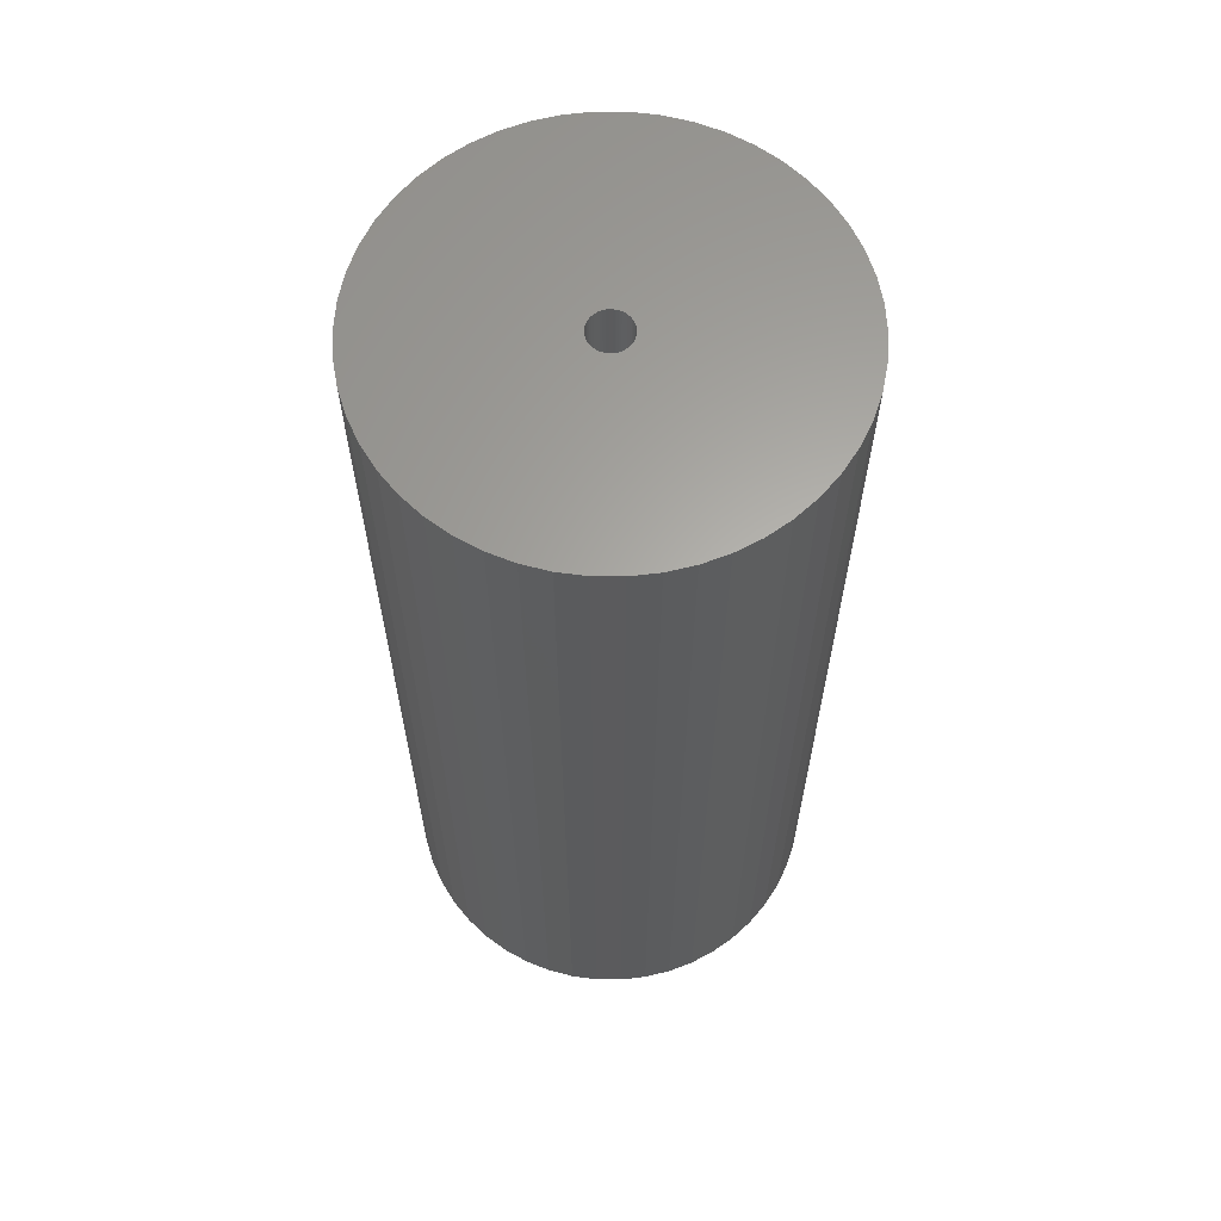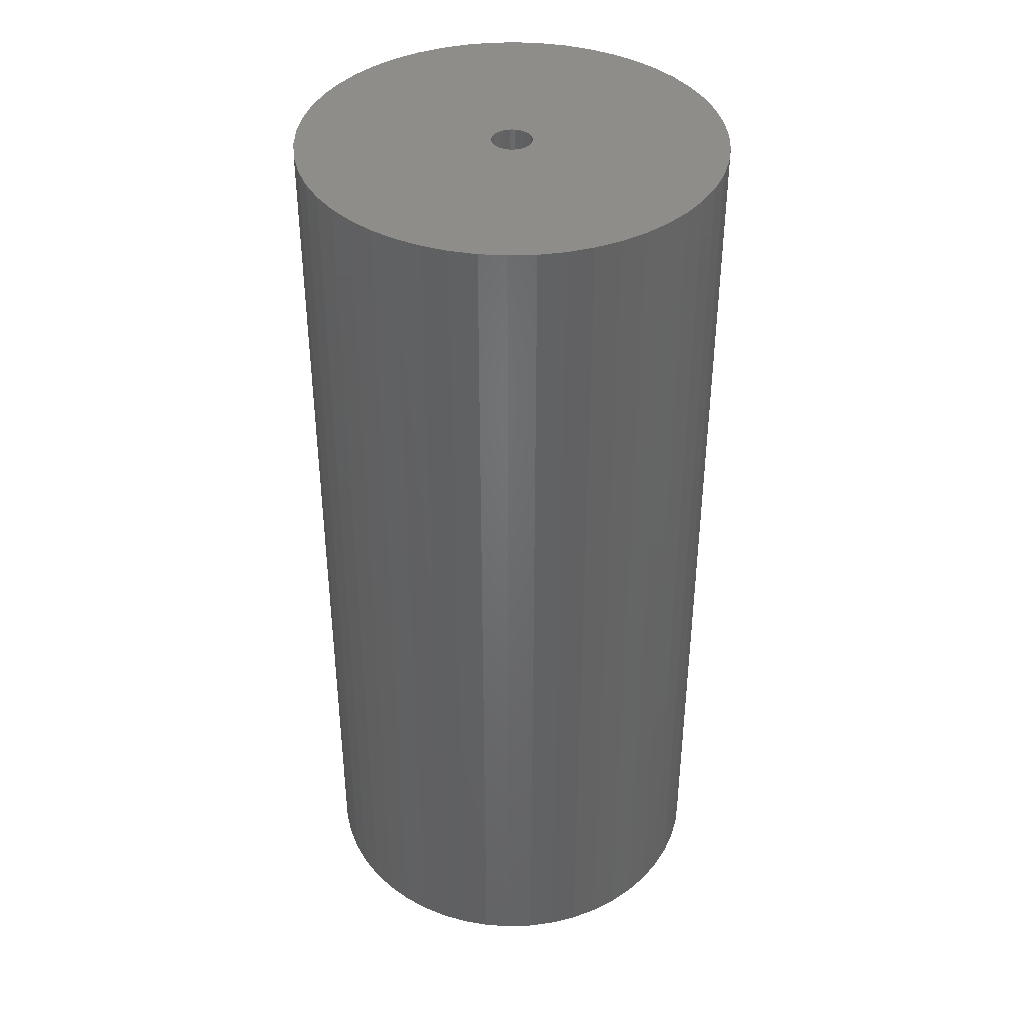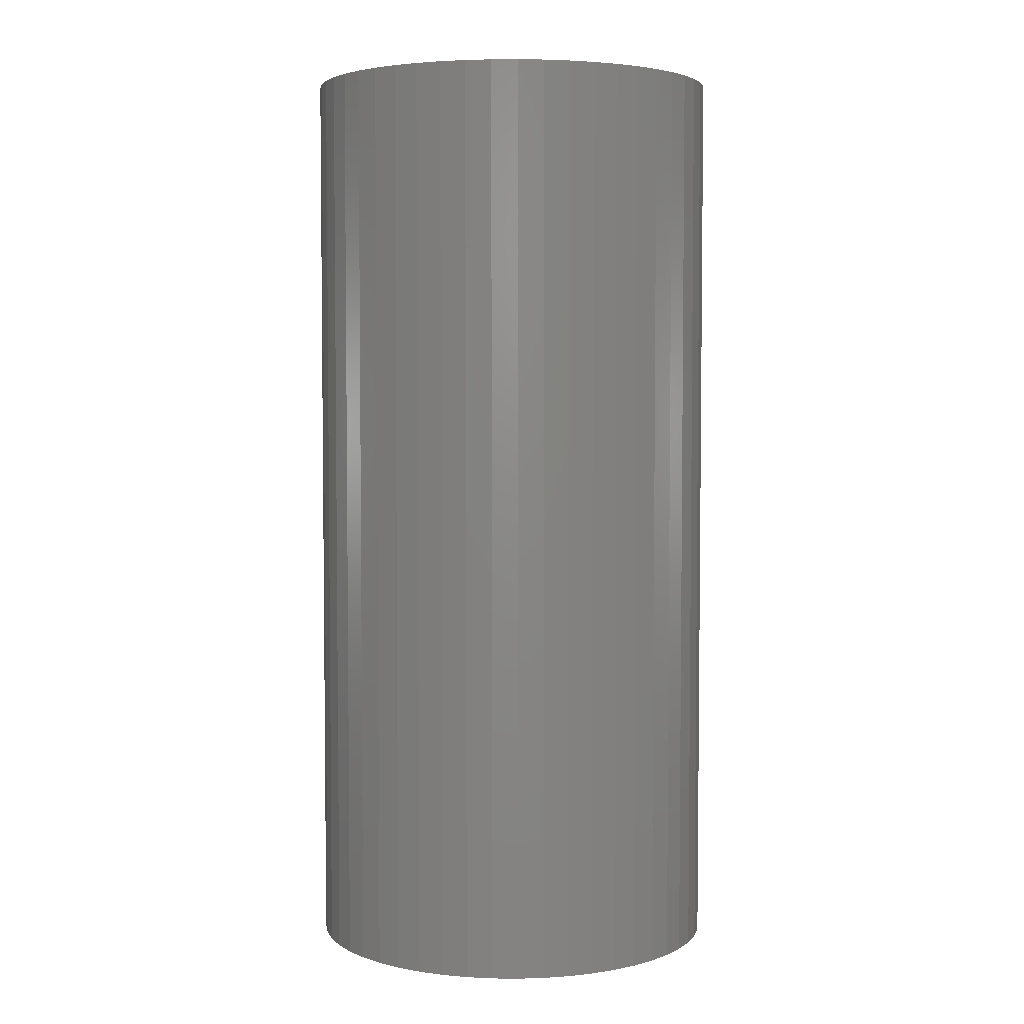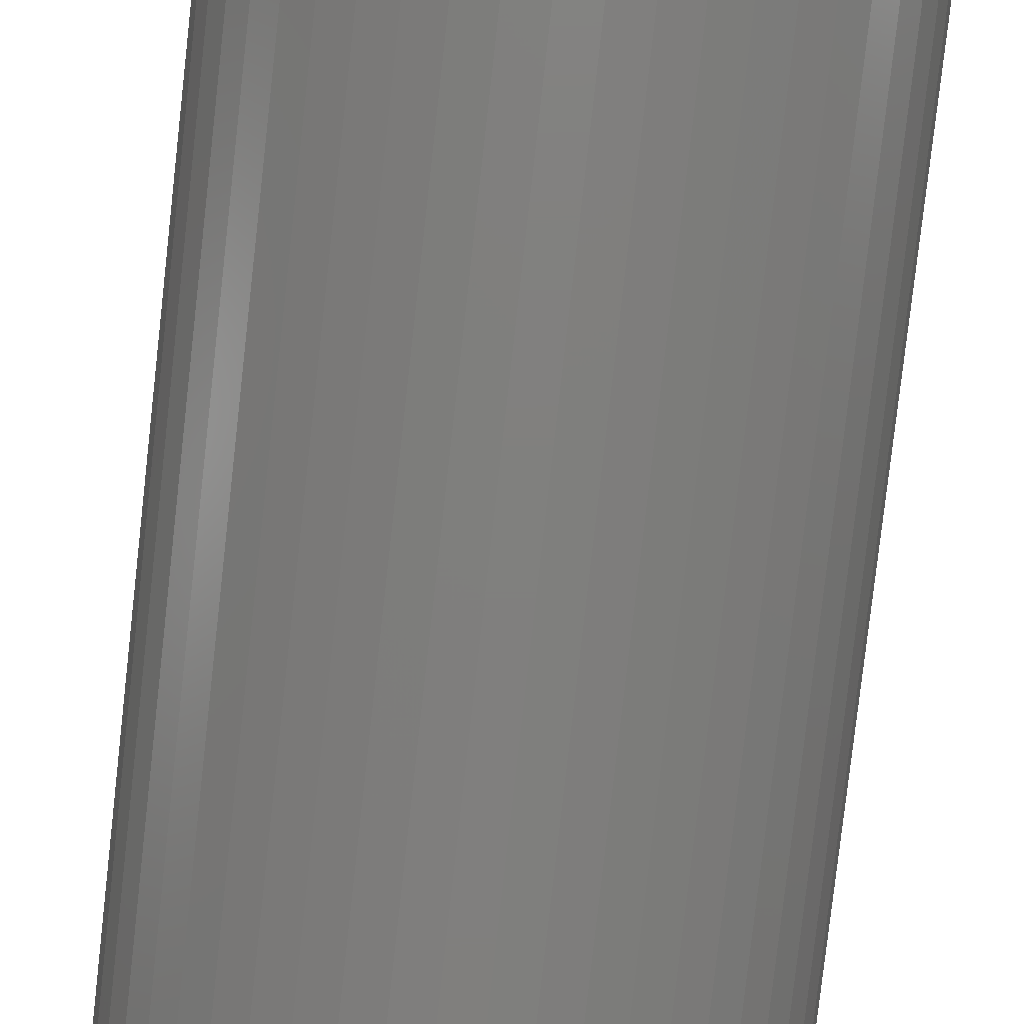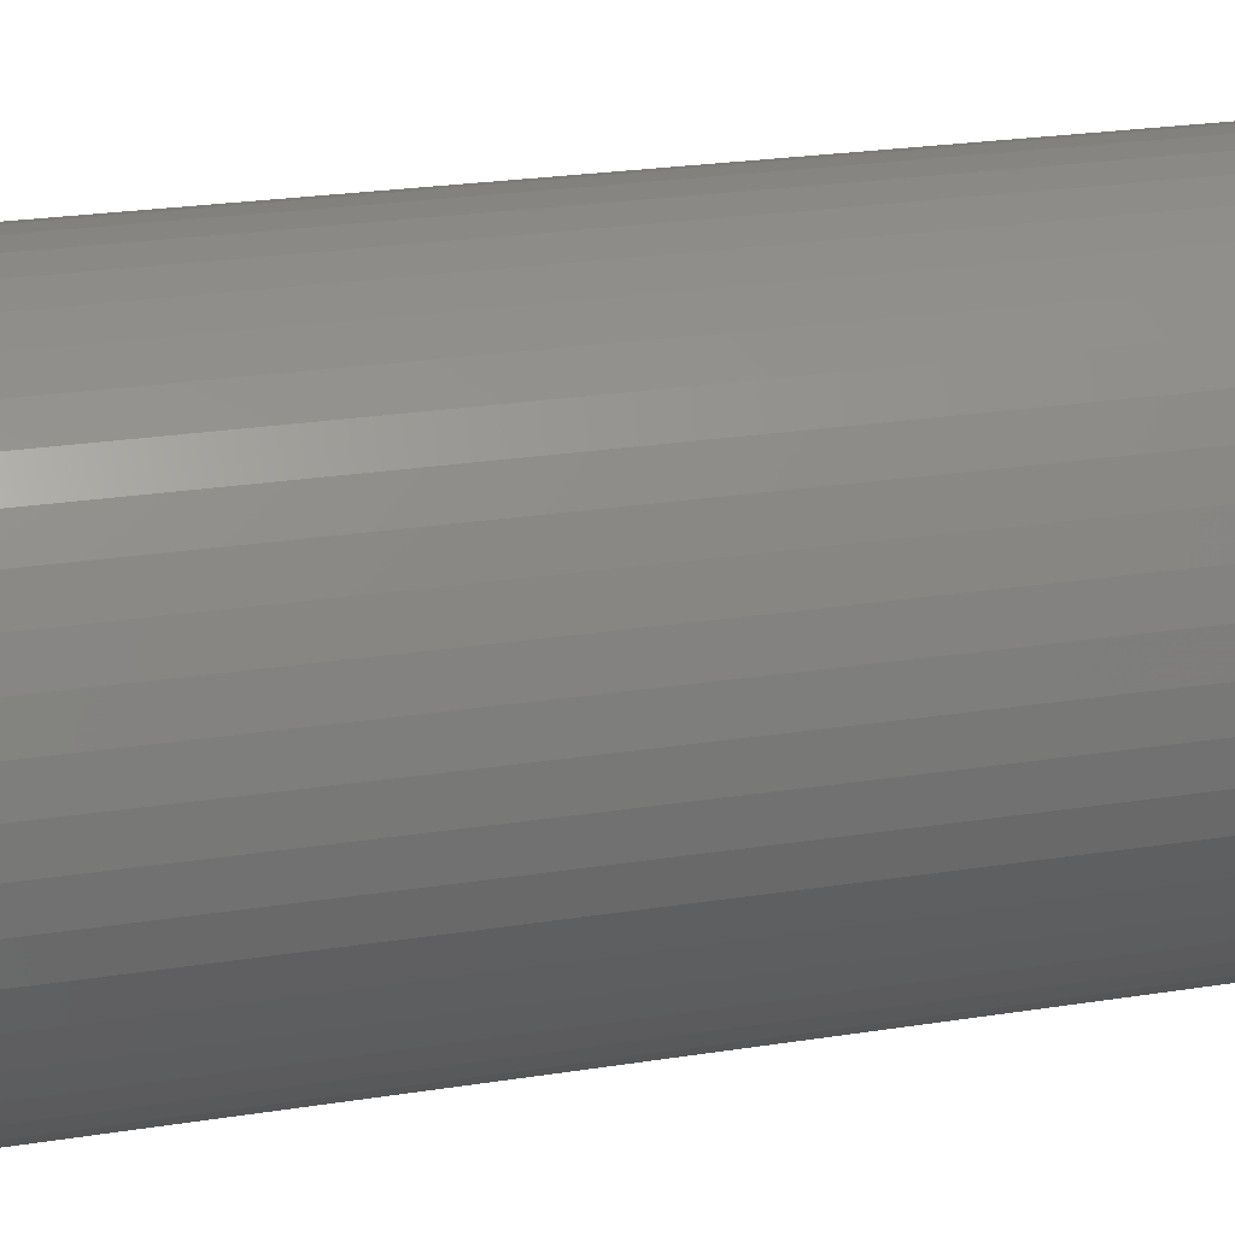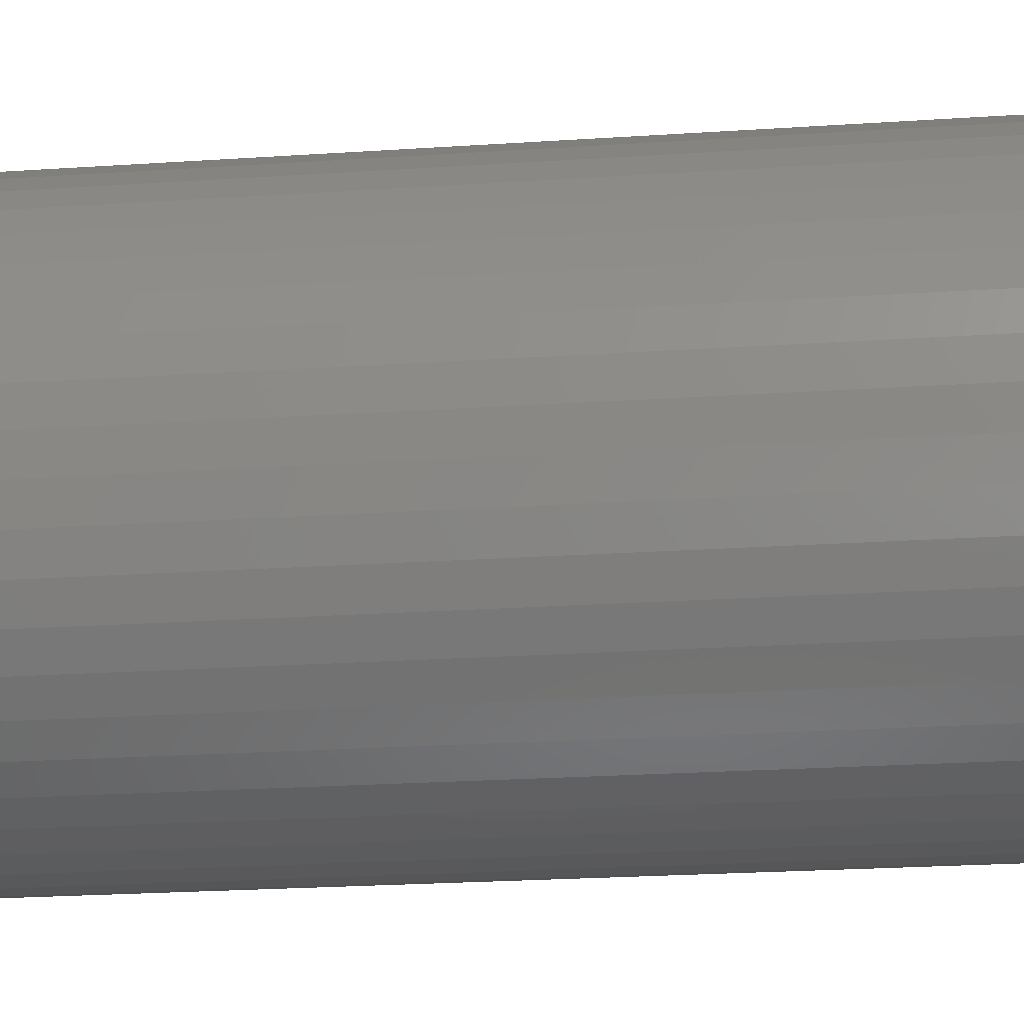
<metadata>
{"format":"stl","ext":"stl","renderer":"f3d","projection":"perspective","resolution":1024,"background":"white","views":[{"elev":63.0,"azim":-136.3,"up":"+Z"},{"elev":39.5,"azim":47.9,"up":"+Z"},{"elev":4.1,"azim":45.2,"up":"+Z"},{"elev":-79.8,"azim":-6.4,"up":"+Y"},{"elev":22.3,"azim":74.2,"up":"+Y"},{"elev":-22.2,"azim":-83.2,"up":"+Y"}]}
</metadata>
<code>
# stl→obj: 200 verts, 400 faces
v 21 0 46.5
v 20.83 2.632 -46.5
v 20.83 2.632 46.5
v 21 0 -46.5
v -21 0 -46.5
v -20.83 2.632 46.5
v -20.83 2.632 -46.5
v -21 0 46.5
v 1.319 20.96 -46.5
v -1.319 20.96 46.5
v 1.319 20.96 46.5
v -1.319 20.96 -46.5
v -1.319 -20.96 -46.5
v 1.319 -20.96 46.5
v -1.319 -20.96 46.5
v 1.319 -20.96 -46.5
v 15.31 14.38 -46.5
v 13.39 16.18 46.5
v 15.31 14.38 46.5
v 13.39 16.18 -46.5
v -13.39 16.18 -46.5
v -15.31 14.38 46.5
v -13.39 16.18 46.5
v -15.31 14.38 -46.5
v -6.489 19.97 -46.5
v -8.941 19 46.5
v -6.489 19.97 46.5
v -8.941 19 -46.5
v 19.53 7.731 46.5
v 18.4 10.12 -46.5
v 18.4 10.12 46.5
v 19.53 7.731 -46.5
v 20.34 5.222 -46.5
v 20.34 5.222 46.5
v 8.941 19 -46.5
v 6.489 19.97 46.5
v 8.941 19 46.5
v 6.489 19.97 -46.5
v 11.25 17.73 -46.5
v 11.25 17.73 46.5
v -19.53 7.731 -46.5
v -18.4 10.12 46.5
v -18.4 10.12 -46.5
v -19.53 7.731 46.5
v -20.34 5.222 -46.5
v -20.34 5.222 46.5
v -3.935 20.63 46.5
v -3.935 20.63 -46.5
v 3.935 -20.63 46.5
v 3.935 -20.63 -46.5
v 6.489 -19.97 -46.5
v 8.941 -19 46.5
v 6.489 -19.97 46.5
v 8.941 -19 -46.5
v 16.99 12.34 46.5
v 16.99 12.34 -46.5
v 3.935 20.63 46.5
v 3.935 20.63 -46.5
v -16.99 12.34 46.5
v -16.99 12.34 -46.5
v 2 0 46.5
v 1.984 0.2507 46.5
v 20.83 -2.632 46.5
v 1.937 0.4974 46.5
v 1.984 -0.2507 46.5
v 1.86 0.7362 46.5
v 20.34 -5.222 46.5
v 1.753 0.9635 46.5
v 1.937 -0.4974 46.5
v 1.618 1.176 46.5
v 19.53 -7.731 46.5
v 1.458 1.369 46.5
v 1.86 -0.7362 46.5
v 1.275 1.541 46.5
v 18.4 -10.12 46.5
v 1.072 1.689 46.5
v 1.753 -0.9635 46.5
v 0.8516 1.81 46.5
v 16.99 -12.34 46.5
v 0.618 1.902 46.5
v 1.618 -1.176 46.5
v 15.31 -14.38 46.5
v 0.3748 1.965 46.5
v 0.1256 1.996 46.5
v -0.1256 1.996 46.5
v -0.3748 1.965 46.5
v -0.618 1.902 46.5
v -0.8516 1.81 46.5
v -1.072 1.689 46.5
v -11.25 17.73 46.5
v -1.275 1.541 46.5
v -1.458 1.369 46.5
v -1.618 1.176 46.5
v 1.458 -1.369 46.5
v 13.39 -16.18 46.5
v 1.275 -1.541 46.5
v 11.25 -17.73 46.5
v 1.072 -1.689 46.5
v 0.8516 -1.81 46.5
v 0.618 -1.902 46.5
v 0.3748 -1.965 46.5
v 0.1256 -1.996 46.5
v -0.1256 -1.996 46.5
v -0.3748 -1.965 46.5
v -3.935 -20.63 46.5
v -0.618 -1.902 46.5
v -6.489 -19.97 46.5
v -0.8516 -1.81 46.5
v -8.941 -19 46.5
v -1.072 -1.689 46.5
v -11.25 -17.73 46.5
v -1.275 -1.541 46.5
v -13.39 -16.18 46.5
v -1.458 -1.369 46.5
v -15.31 -14.38 46.5
v -1.618 -1.176 46.5
v -16.99 -12.34 46.5
v -1.753 -0.9635 46.5
v -18.4 -10.12 46.5
v -1.86 -0.7362 46.5
v -19.53 -7.731 46.5
v -1.937 -0.4974 46.5
v -20.34 -5.222 46.5
v -1.984 -0.2507 46.5
v -20.83 -2.632 46.5
v -2 0 46.5
v -1.753 0.9635 46.5
v -1.86 0.7362 46.5
v -1.937 0.4974 46.5
v -1.984 0.2507 46.5
v -11.25 17.73 -46.5
v 20.83 -2.632 -46.5
v 11.25 -17.73 -46.5
v 13.39 -16.18 -46.5
v 15.31 -14.38 -46.5
v 20.34 -5.222 -46.5
v 2 0 -46.5
v 1.984 -0.2507 -46.5
v 1.937 -0.4974 -46.5
v 19.53 -7.731 -46.5
v 1.984 0.2507 -46.5
v 1.86 -0.7362 -46.5
v 18.4 -10.12 -46.5
v 1.753 -0.9635 -46.5
v 16.99 -12.34 -46.5
v 1.937 0.4974 -46.5
v 1.618 -1.176 -46.5
v 1.458 -1.369 -46.5
v 1.86 0.7362 -46.5
v 1.275 -1.541 -46.5
v 1.072 -1.689 -46.5
v 1.753 0.9635 -46.5
v 0.8516 -1.81 -46.5
v 0.618 -1.902 -46.5
v 1.618 1.176 -46.5
v 0.3748 -1.965 -46.5
v 0.1256 -1.996 -46.5
v -0.1256 -1.996 -46.5
v -0.3748 -1.965 -46.5
v -3.935 -20.63 -46.5
v -0.618 -1.902 -46.5
v -6.489 -19.97 -46.5
v -0.8516 -1.81 -46.5
v -8.941 -19 -46.5
v -1.072 -1.689 -46.5
v -11.25 -17.73 -46.5
v -1.275 -1.541 -46.5
v -13.39 -16.18 -46.5
v -1.458 -1.369 -46.5
v -15.31 -14.38 -46.5
v -1.618 -1.176 -46.5
v 1.458 1.369 -46.5
v 1.275 1.541 -46.5
v 1.072 1.689 -46.5
v 0.8516 1.81 -46.5
v 0.618 1.902 -46.5
v 0.3748 1.965 -46.5
v 0.1256 1.996 -46.5
v -0.1256 1.996 -46.5
v -0.3748 1.965 -46.5
v -0.618 1.902 -46.5
v -0.8516 1.81 -46.5
v -1.072 1.689 -46.5
v -1.275 1.541 -46.5
v -1.458 1.369 -46.5
v -1.618 1.176 -46.5
v -1.753 0.9635 -46.5
v -1.86 0.7362 -46.5
v -1.937 0.4974 -46.5
v -1.984 0.2507 -46.5
v -2 0 -46.5
v -16.99 -12.34 -46.5
v -1.753 -0.9635 -46.5
v -18.4 -10.12 -46.5
v -1.86 -0.7362 -46.5
v -19.53 -7.731 -46.5
v -1.937 -0.4974 -46.5
v -20.34 -5.222 -46.5
v -1.984 -0.2507 -46.5
v -20.83 -2.632 -46.5
f 1 2 3
f 2 1 4
f 5 6 7
f 6 5 8
f 9 10 11
f 10 9 12
f 13 14 15
f 14 13 16
f 17 18 19
f 18 17 20
f 21 22 23
f 22 21 24
f 25 26 27
f 26 25 28
f 29 30 31
f 30 29 32
f 3 33 34
f 33 3 2
f 35 36 37
f 36 35 38
f 39 37 40
f 37 39 35
f 41 42 43
f 42 41 44
f 45 44 41
f 44 45 46
f 12 47 10
f 47 12 48
f 16 49 14
f 49 16 50
f 51 52 53
f 52 51 54
f 34 32 29
f 32 34 33
f 55 17 19
f 17 55 56
f 31 56 55
f 56 31 30
f 38 57 36
f 57 38 58
f 58 11 57
f 11 58 9
f 20 40 18
f 40 20 39
f 43 59 60
f 59 43 42
f 60 22 24
f 22 60 59
f 7 46 45
f 46 7 6
f 61 1 3
f 62 3 34
f 1 61 63
f 64 34 29
f 65 63 61
f 66 29 31
f 63 65 67
f 68 31 55
f 69 67 65
f 70 55 19
f 67 69 71
f 72 19 18
f 73 71 69
f 74 18 40
f 71 73 75
f 76 40 37
f 77 75 73
f 78 37 36
f 75 77 79
f 80 36 57
f 81 79 77
f 79 81 82
f 3 62 61
f 34 64 62
f 29 66 64
f 31 68 66
f 55 70 68
f 19 72 70
f 83 57 11
f 18 74 72
f 40 76 74
f 37 78 76
f 36 80 78
f 57 83 80
f 11 84 83
f 11 85 84
f 10 85 11
f 85 10 86
f 47 86 10
f 86 47 87
f 27 87 47
f 87 27 88
f 26 88 27
f 88 26 89
f 90 89 26
f 89 90 91
f 23 91 90
f 91 23 92
f 22 92 23
f 92 22 93
f 94 82 81
f 82 94 95
f 96 95 94
f 95 96 97
f 98 97 96
f 97 98 52
f 99 52 98
f 52 99 53
f 100 53 99
f 53 100 49
f 101 49 100
f 49 101 14
f 102 14 101
f 103 14 102
f 15 103 104
f 105 104 106
f 107 106 108
f 109 108 110
f 111 110 112
f 103 15 14
f 113 112 114
f 115 114 116
f 117 116 118
f 119 118 120
f 121 120 122
f 123 122 124
f 125 124 126
f 59 93 22
f 104 105 15
f 93 59 127
f 106 107 105
f 42 127 59
f 108 109 107
f 127 42 128
f 110 111 109
f 44 128 42
f 112 113 111
f 128 44 129
f 114 115 113
f 46 129 44
f 116 117 115
f 129 46 130
f 118 119 117
f 6 130 46
f 120 121 119
f 130 6 126
f 122 123 121
f 8 126 6
f 124 125 123
f 126 8 125
f 28 90 26
f 90 28 131
f 131 23 90
f 23 131 21
f 48 27 47
f 27 48 25
f 63 4 1
f 4 63 132
f 54 97 52
f 97 54 133
f 134 82 95
f 82 134 135
f 67 132 63
f 132 67 136
f 137 4 132
f 138 132 136
f 4 137 2
f 139 136 140
f 141 2 137
f 142 140 143
f 2 141 33
f 144 143 145
f 146 33 141
f 147 145 135
f 33 146 32
f 148 135 134
f 149 32 146
f 150 134 133
f 32 149 30
f 151 133 54
f 152 30 149
f 153 54 51
f 30 152 56
f 154 51 50
f 155 56 152
f 56 155 17
f 132 138 137
f 136 139 138
f 140 142 139
f 143 144 142
f 145 147 144
f 135 148 147
f 156 50 16
f 134 150 148
f 133 151 150
f 54 153 151
f 51 154 153
f 50 156 154
f 16 157 156
f 16 158 157
f 13 158 16
f 158 13 159
f 160 159 13
f 159 160 161
f 162 161 160
f 161 162 163
f 164 163 162
f 163 164 165
f 166 165 164
f 165 166 167
f 168 167 166
f 167 168 169
f 170 169 168
f 169 170 171
f 172 17 155
f 17 172 20
f 173 20 172
f 20 173 39
f 174 39 173
f 39 174 35
f 175 35 174
f 35 175 38
f 176 38 175
f 38 176 58
f 177 58 176
f 58 177 9
f 178 9 177
f 179 9 178
f 12 179 180
f 48 180 181
f 25 181 182
f 28 182 183
f 131 183 184
f 179 12 9
f 21 184 185
f 24 185 186
f 60 186 187
f 43 187 188
f 41 188 189
f 45 189 190
f 7 190 191
f 192 171 170
f 180 48 12
f 171 192 193
f 181 25 48
f 194 193 192
f 182 28 25
f 193 194 195
f 183 131 28
f 196 195 194
f 184 21 131
f 195 196 197
f 185 24 21
f 198 197 196
f 186 60 24
f 197 198 199
f 187 43 60
f 200 199 198
f 188 41 43
f 199 200 191
f 189 45 41
f 5 191 200
f 190 7 45
f 191 5 7
f 75 140 71
f 140 75 143
f 82 145 79
f 145 82 135
f 162 105 107
f 105 162 160
f 170 113 115
f 113 170 168
f 192 119 194
f 119 192 117
f 196 123 198
f 123 196 121
f 50 53 49
f 53 50 51
f 133 95 97
f 95 133 134
f 71 136 67
f 136 71 140
f 79 143 75
f 143 79 145
f 160 15 105
f 15 160 13
f 164 107 109
f 107 164 162
f 170 117 192
f 117 170 115
f 194 121 196
f 121 194 119
f 198 125 200
f 125 198 123
f 200 8 5
f 8 200 125
f 166 109 111
f 109 166 164
f 168 111 113
f 111 168 166
f 129 188 128
f 188 129 189
f 152 70 155
f 70 152 68
f 176 78 80
f 78 176 175
f 182 87 88
f 87 182 181
f 128 187 127
f 187 128 188
f 139 65 138
f 65 139 69
f 173 72 74
f 72 173 172
f 179 84 85
f 84 179 178
f 174 74 76
f 74 174 173
f 130 189 129
f 189 130 190
f 93 185 92
f 185 93 186
f 183 88 89
f 88 183 182
f 181 86 87
f 86 181 180
f 137 62 141
f 62 137 61
f 167 114 112
f 114 167 169
f 118 195 120
f 195 118 193
f 151 99 98
f 99 151 153
f 155 72 172
f 72 155 70
f 177 80 83
f 80 177 176
f 178 83 84
f 83 178 177
f 175 76 78
f 76 175 174
f 126 190 130
f 190 126 191
f 127 186 93
f 186 127 187
f 180 85 86
f 85 180 179
f 184 89 91
f 89 184 183
f 185 91 92
f 91 185 184
f 148 81 147
f 81 148 94
f 157 103 102
f 103 157 158
f 120 197 122
f 197 120 195
f 116 193 118
f 193 116 171
f 156 102 101
f 102 156 157
f 149 68 152
f 68 149 66
f 146 66 149
f 66 146 64
f 141 64 146
f 64 141 62
f 138 61 137
f 61 138 65
f 144 73 142
f 73 144 77
f 142 69 139
f 69 142 73
f 163 110 108
f 110 163 165
f 158 104 103
f 104 158 159
f 159 106 104
f 106 159 161
f 124 191 126
f 191 124 199
f 114 171 116
f 171 114 169
f 153 100 99
f 100 153 154
f 154 101 100
f 101 154 156
f 150 98 96
f 98 150 151
f 147 77 144
f 77 147 81
f 122 199 124
f 199 122 197
f 148 96 94
f 96 148 150
f 165 112 110
f 112 165 167
f 161 108 106
f 108 161 163

</code>
